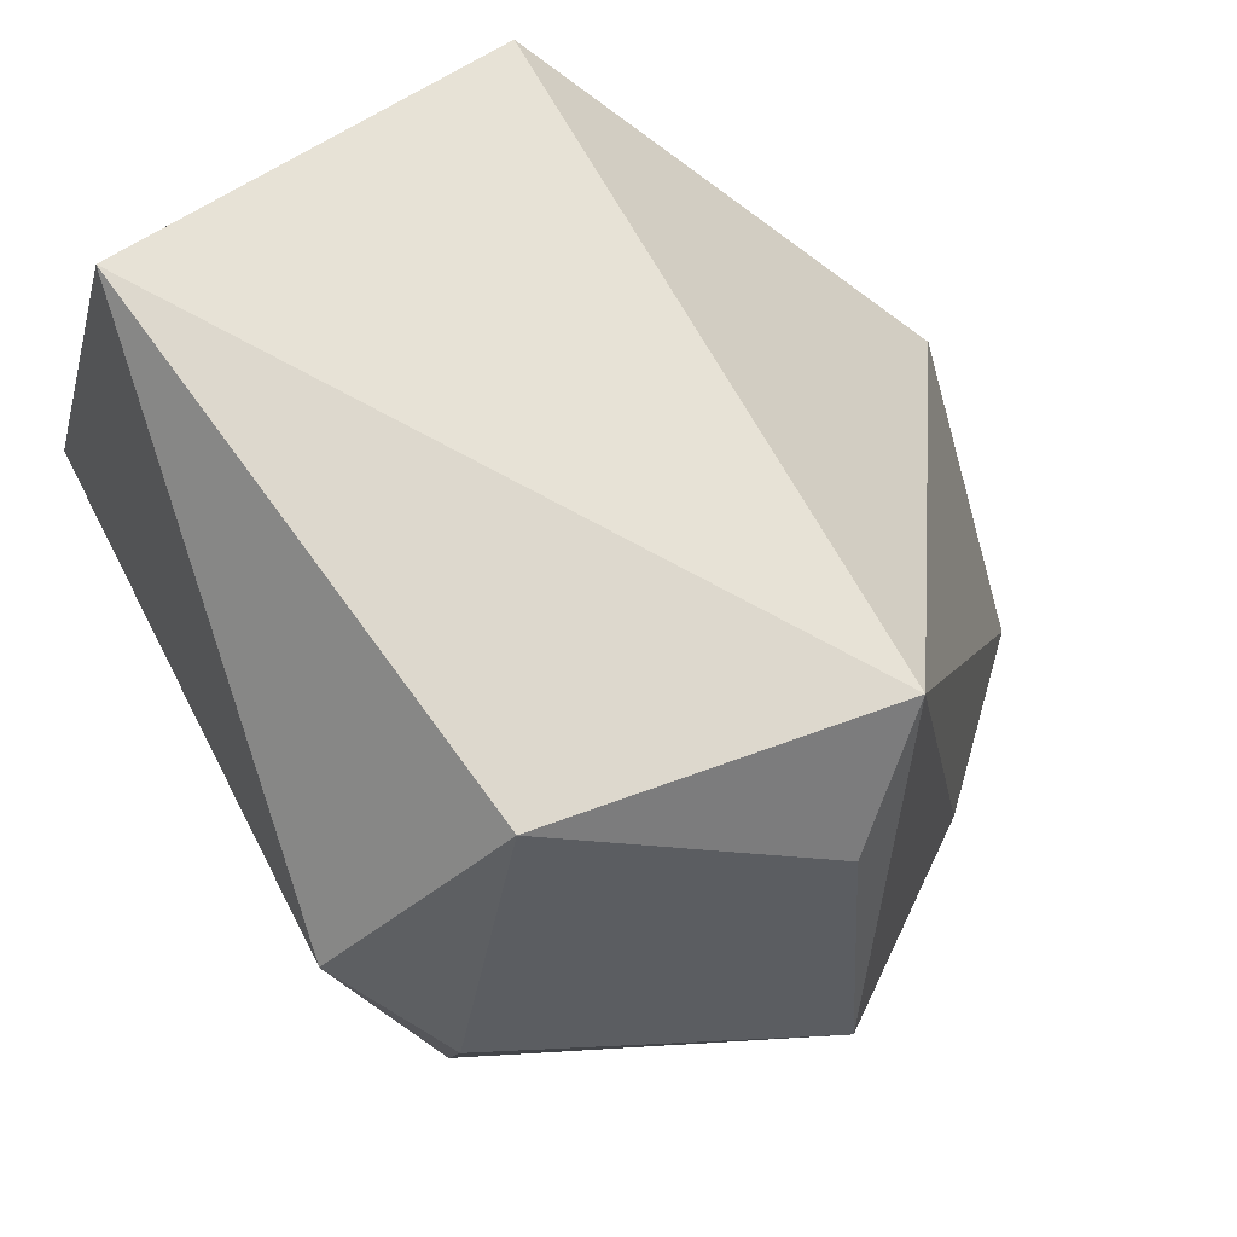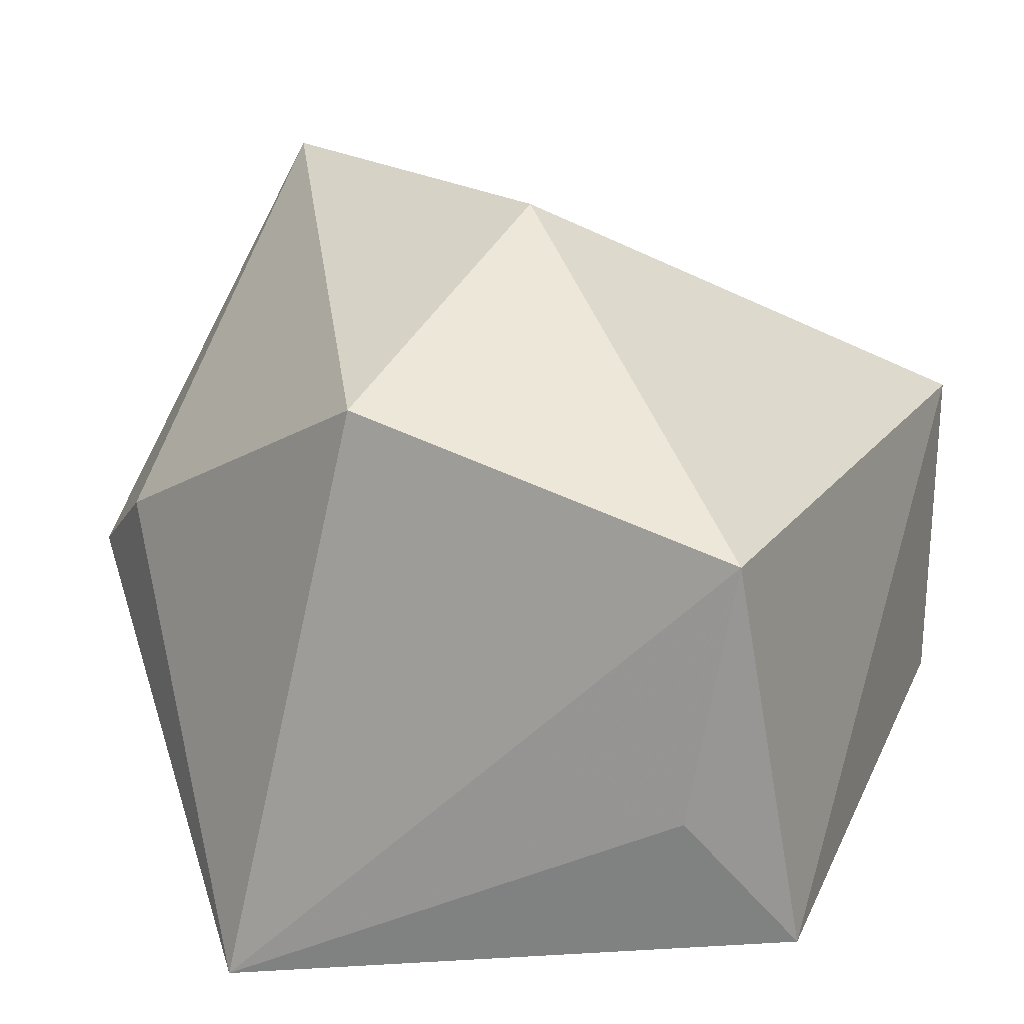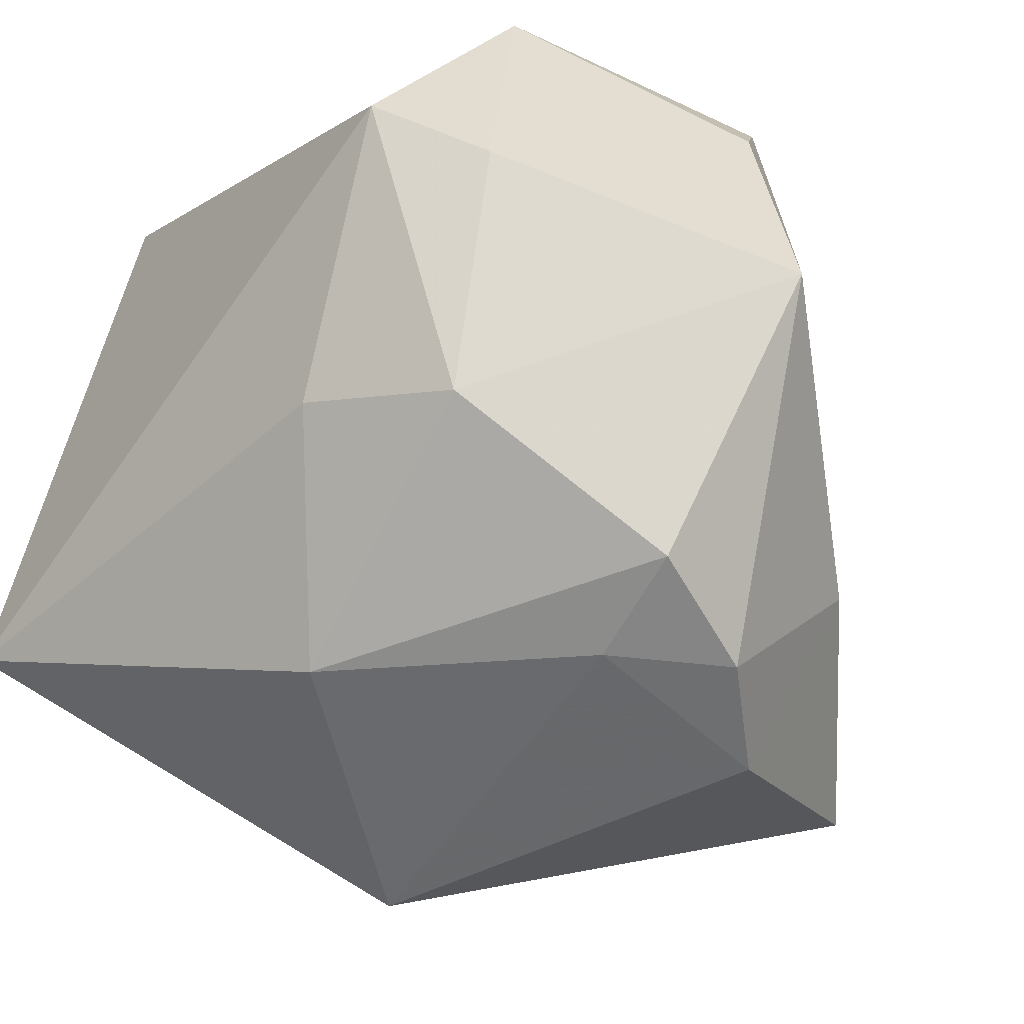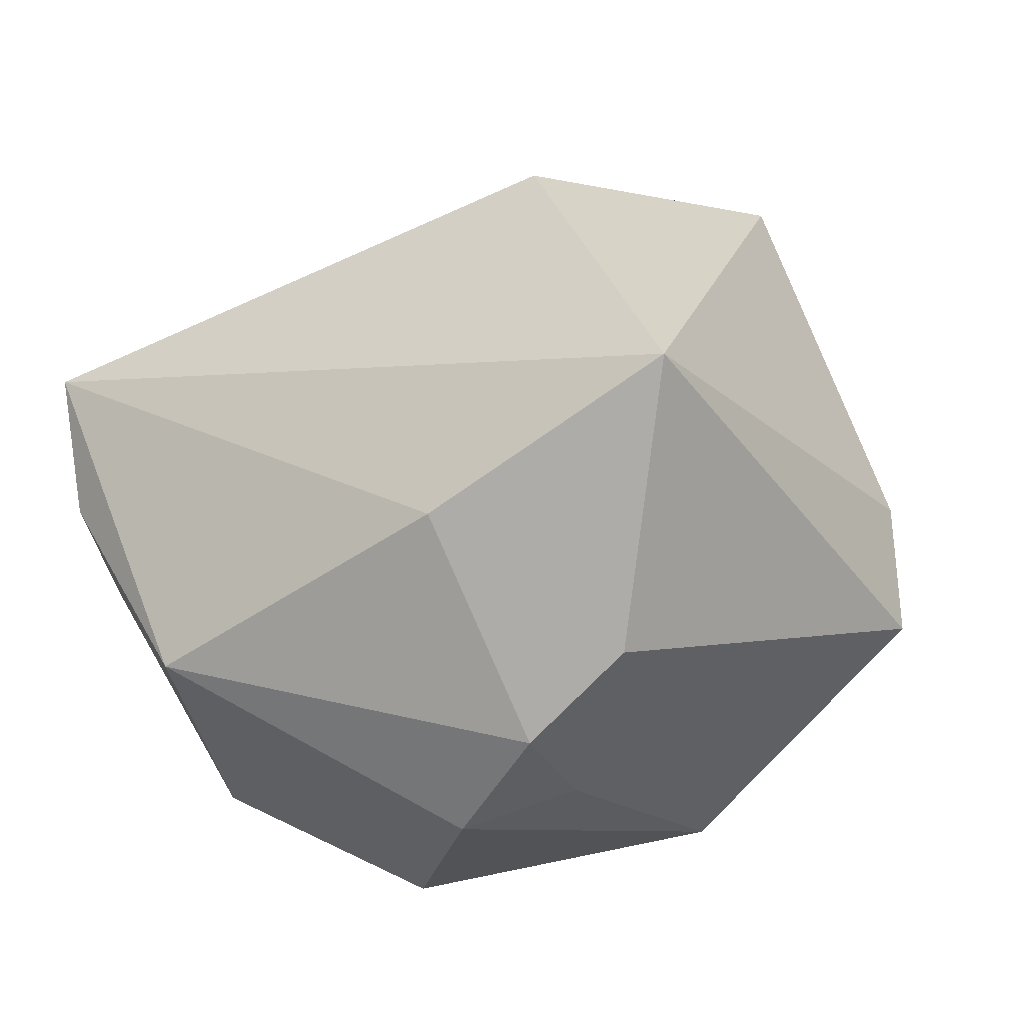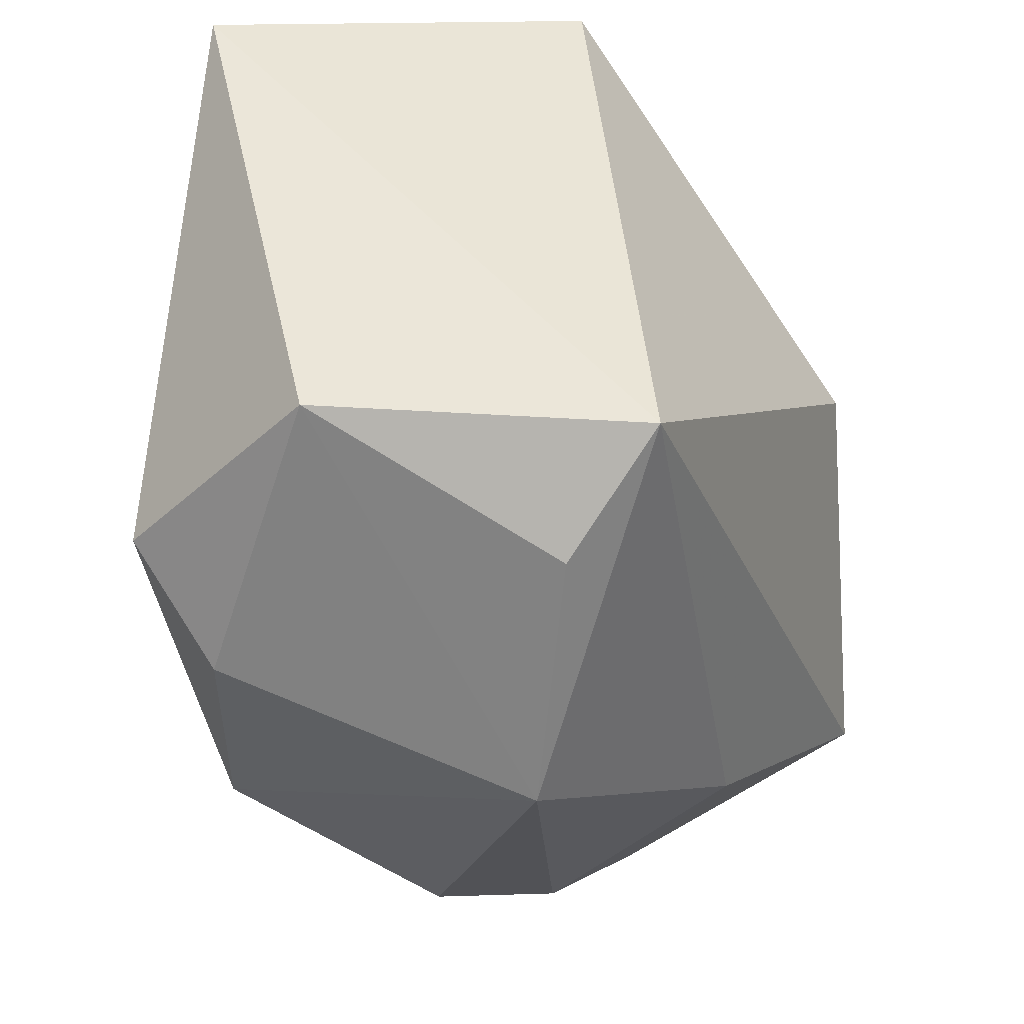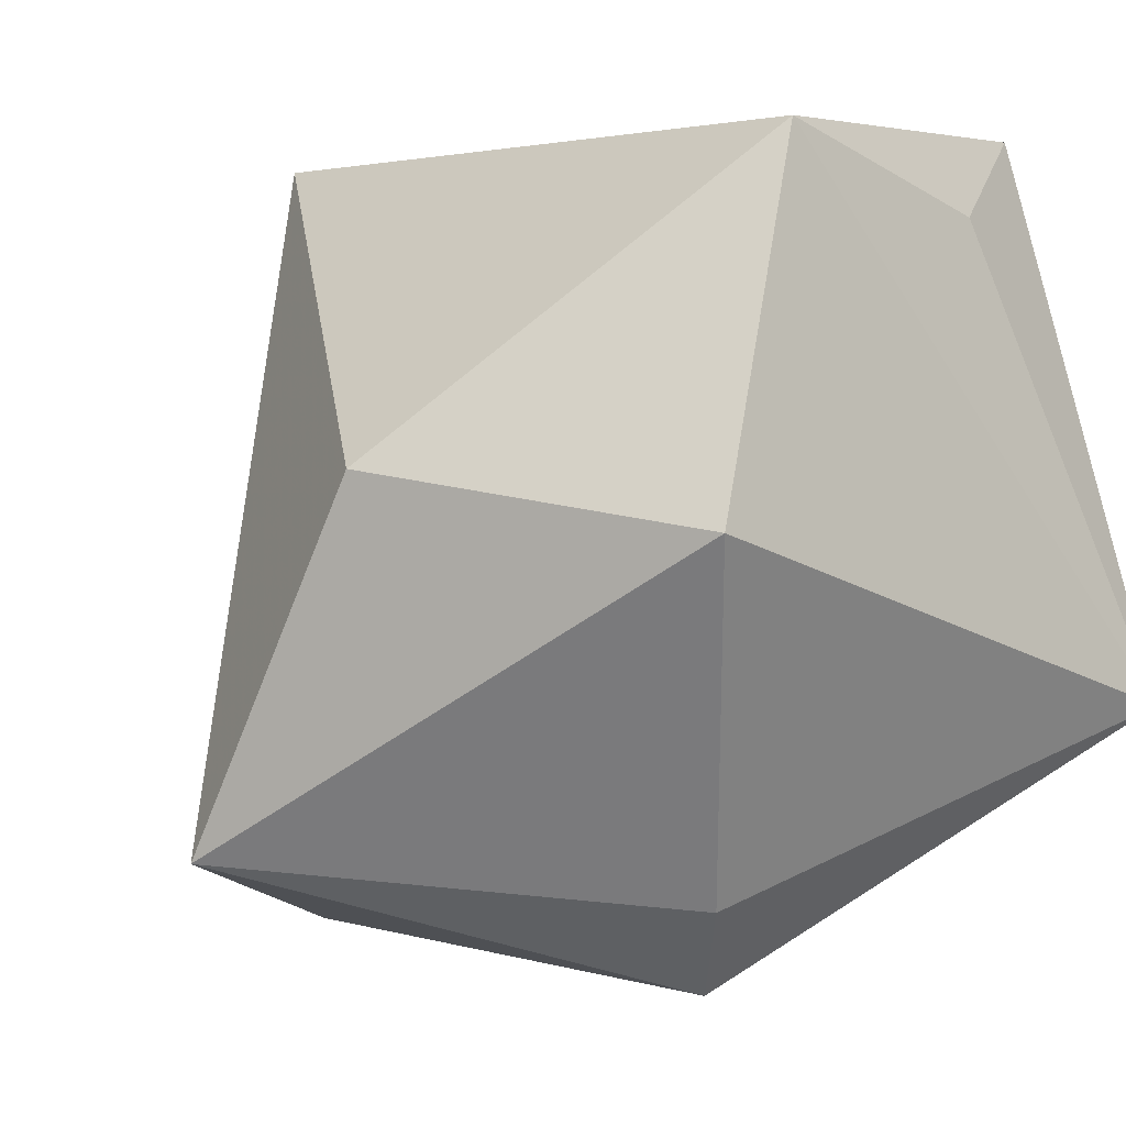
<metadata>
{"format":"obj","ext":"obj","renderer":"f3d","projection":"perspective","resolution":1024,"background":"white","views":[{"elev":72.1,"azim":-117.2,"up":"+Y"},{"elev":17.4,"azim":110.6,"up":"+Z"},{"elev":-32.0,"azim":-131.6,"up":"+Y"},{"elev":35.5,"azim":-46.6,"up":"+Z"},{"elev":47.9,"azim":-93.5,"up":"+Y"},{"elev":-5.1,"azim":44.5,"up":"+Y"}]}
</metadata>
<code>
v 0.01375 -0.04765 0.001468
v -0.0279 0.04065 -0.0172
v -0.04916 0.004253 0.004194
v 0.0372 0.03511 0.01496
v -0.01394 -0.03437 0.04438
v -0.03107 -0.01597 -0.02802
v -0.04003 0.02979 0.007432
v 0.03672 0.02983 -0.01303
v -0.03407 -0.03537 0.007346
v 0.0394 -0.004967 0.02736
v -0.004799 -0.03547 -0.02444
v 0.0221 -0.03903 0.009116
v -0.02561 0.0198 -0.03535
v 0.03161 0.04065 -0.02646
v -0.01348 -0.01095 -0.03337
v -0.0318 -0.01899 0.02681
v -0.02586 -0.04056 0.01723
v -0.03599 0.01131 -0.02773
v -0.0378 -0.0292 -0.005875
v 0.04314 -0.01851 -0.03535
v -0.03241 0.04065 0.01676
v 0.006559 0.002202 0.04283
v -0.02648 -0.035 -0.004172
f 20 4 10
f 21 14 2
f 4 14 21
f 5 10 22
f 22 10 4
f 22 21 5
f 4 21 22
f 8 4 20
f 20 14 8
f 8 14 4
f 2 14 13
f 13 14 20
f 20 10 12
f 12 1 20
f 12 10 5
f 5 1 12
f 15 13 20
f 6 13 15
f 17 1 5
f 7 21 2
f 2 3 7
f 7 3 21
f 2 13 18
f 18 3 2
f 18 13 6
f 6 3 18
f 19 3 6
f 9 3 19
f 16 3 9
f 16 17 5
f 9 17 16
f 5 21 16
f 21 3 16
f 20 1 11
f 11 19 6
f 11 15 20
f 6 15 11
f 1 17 23
f 23 11 1
f 23 17 9
f 9 19 23
f 19 11 23

</code>
